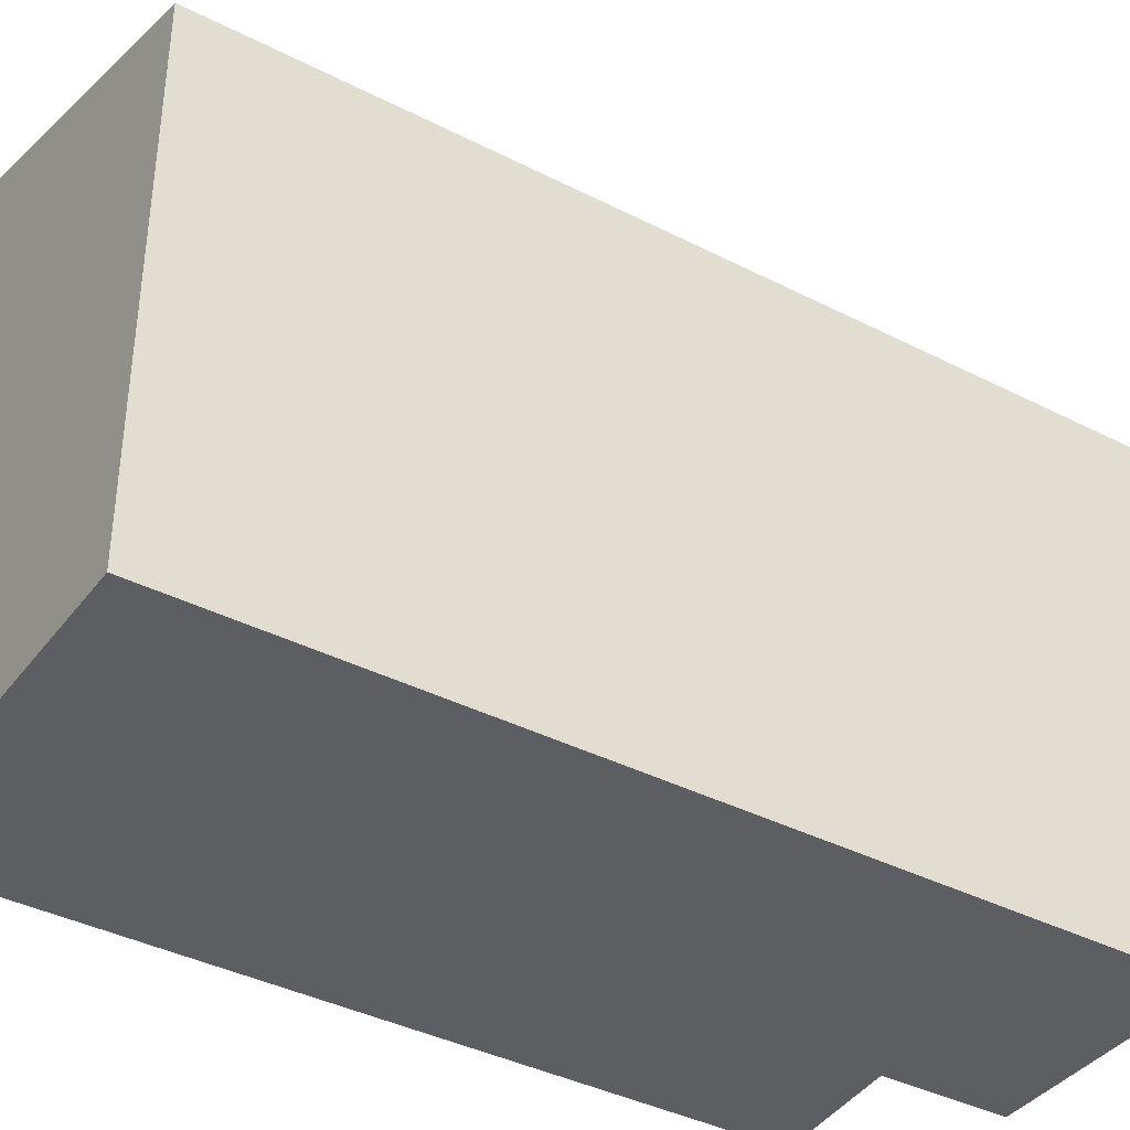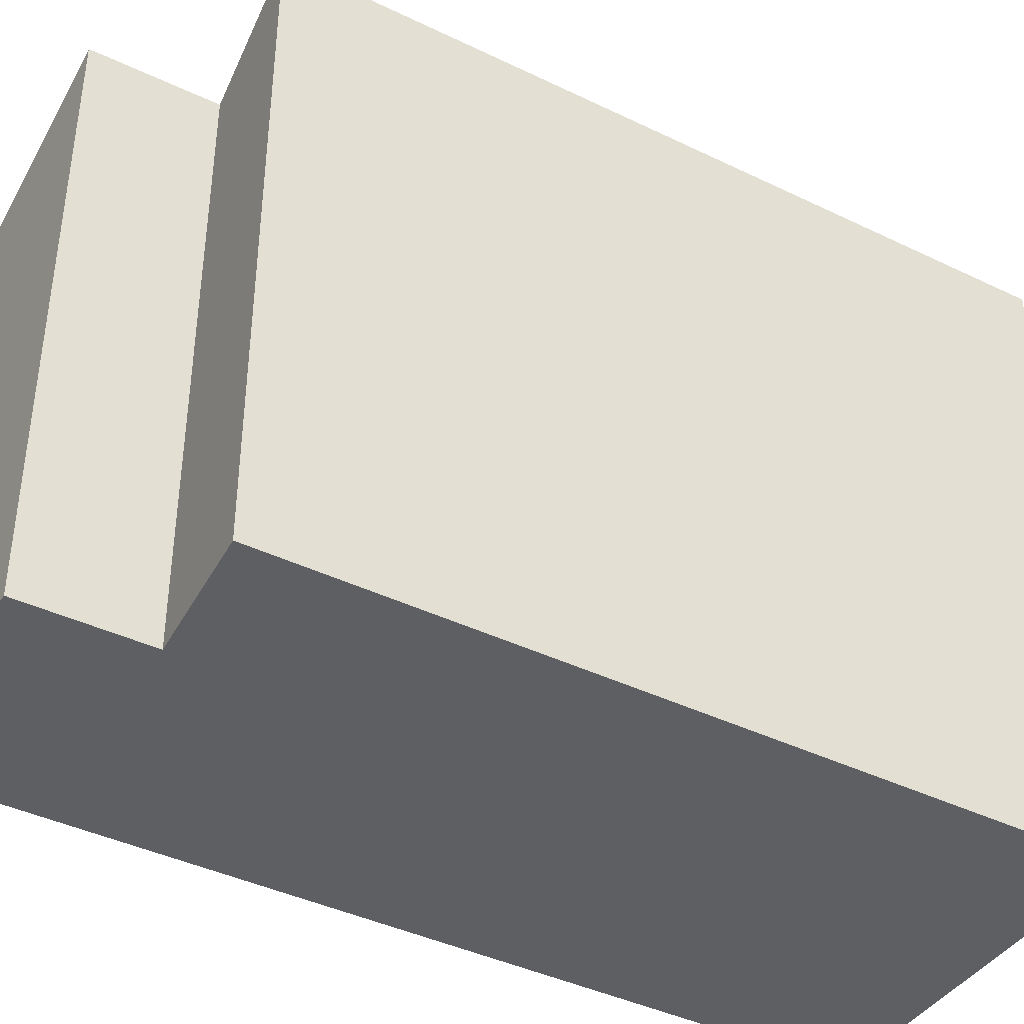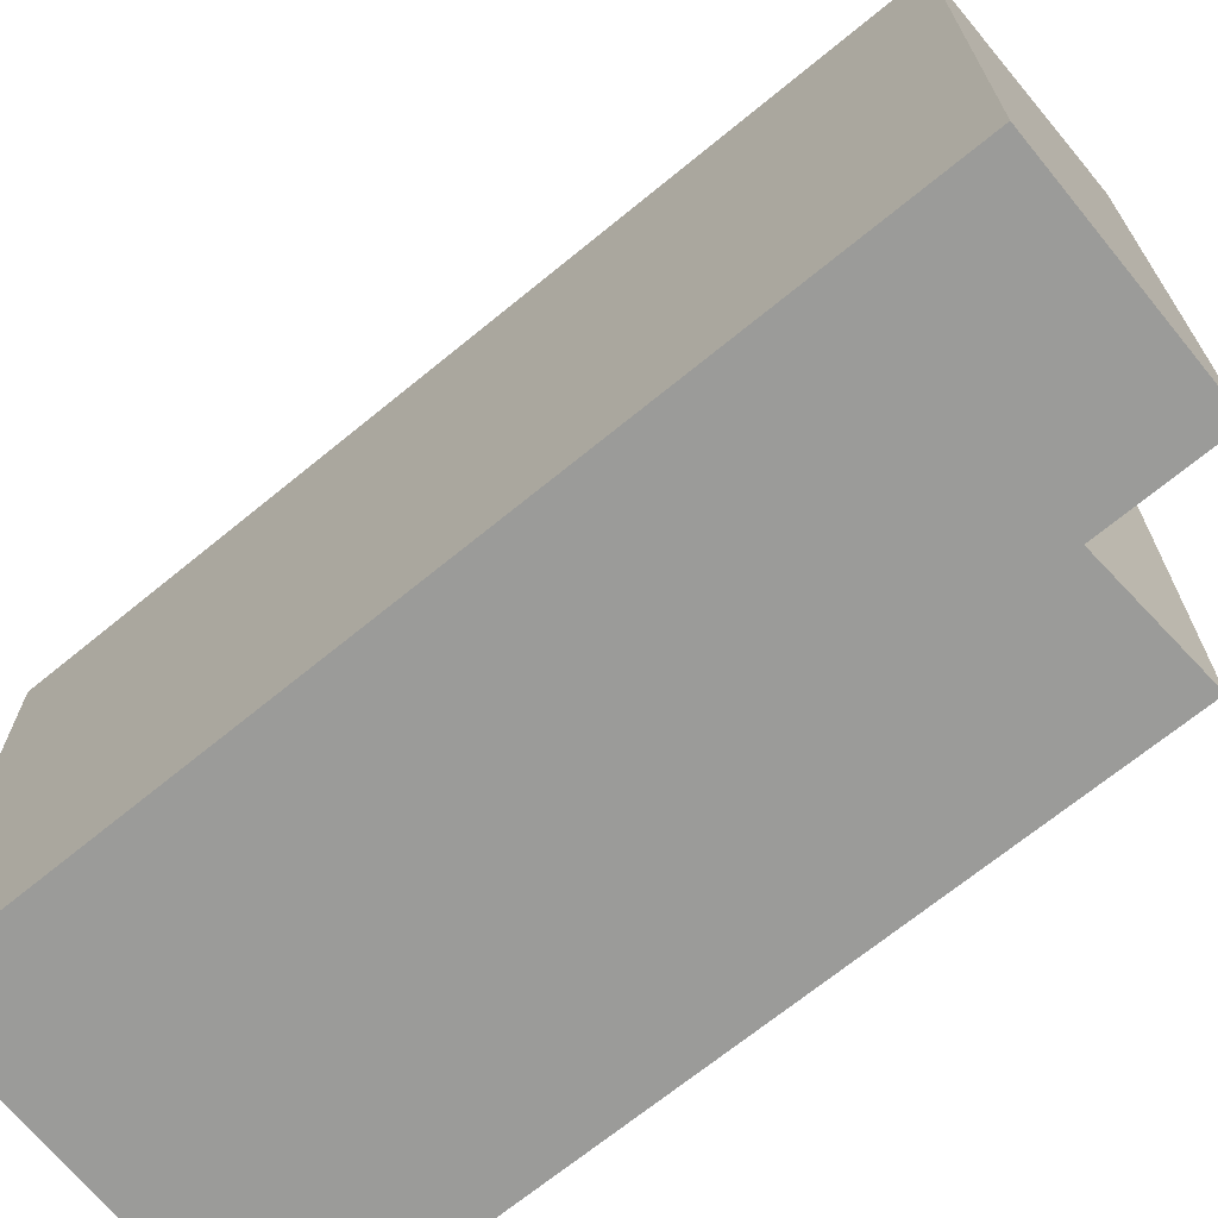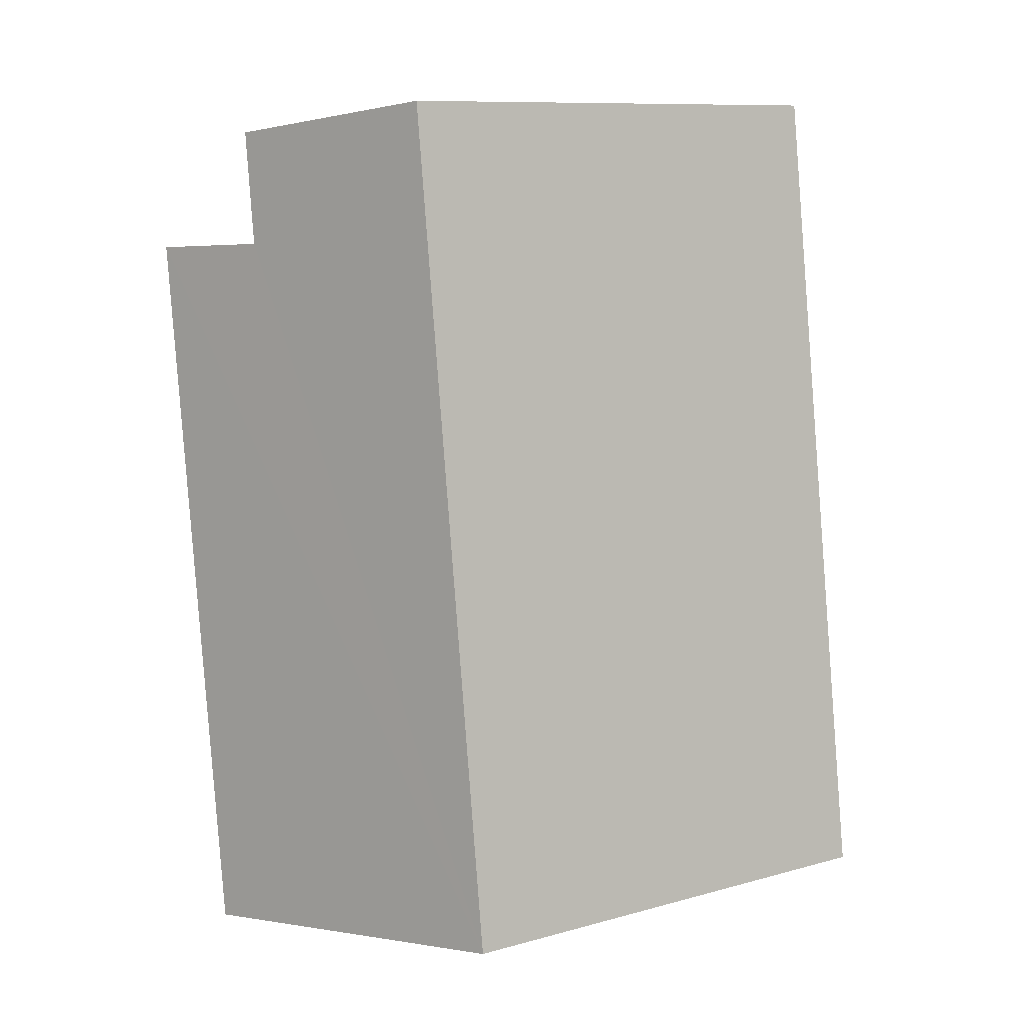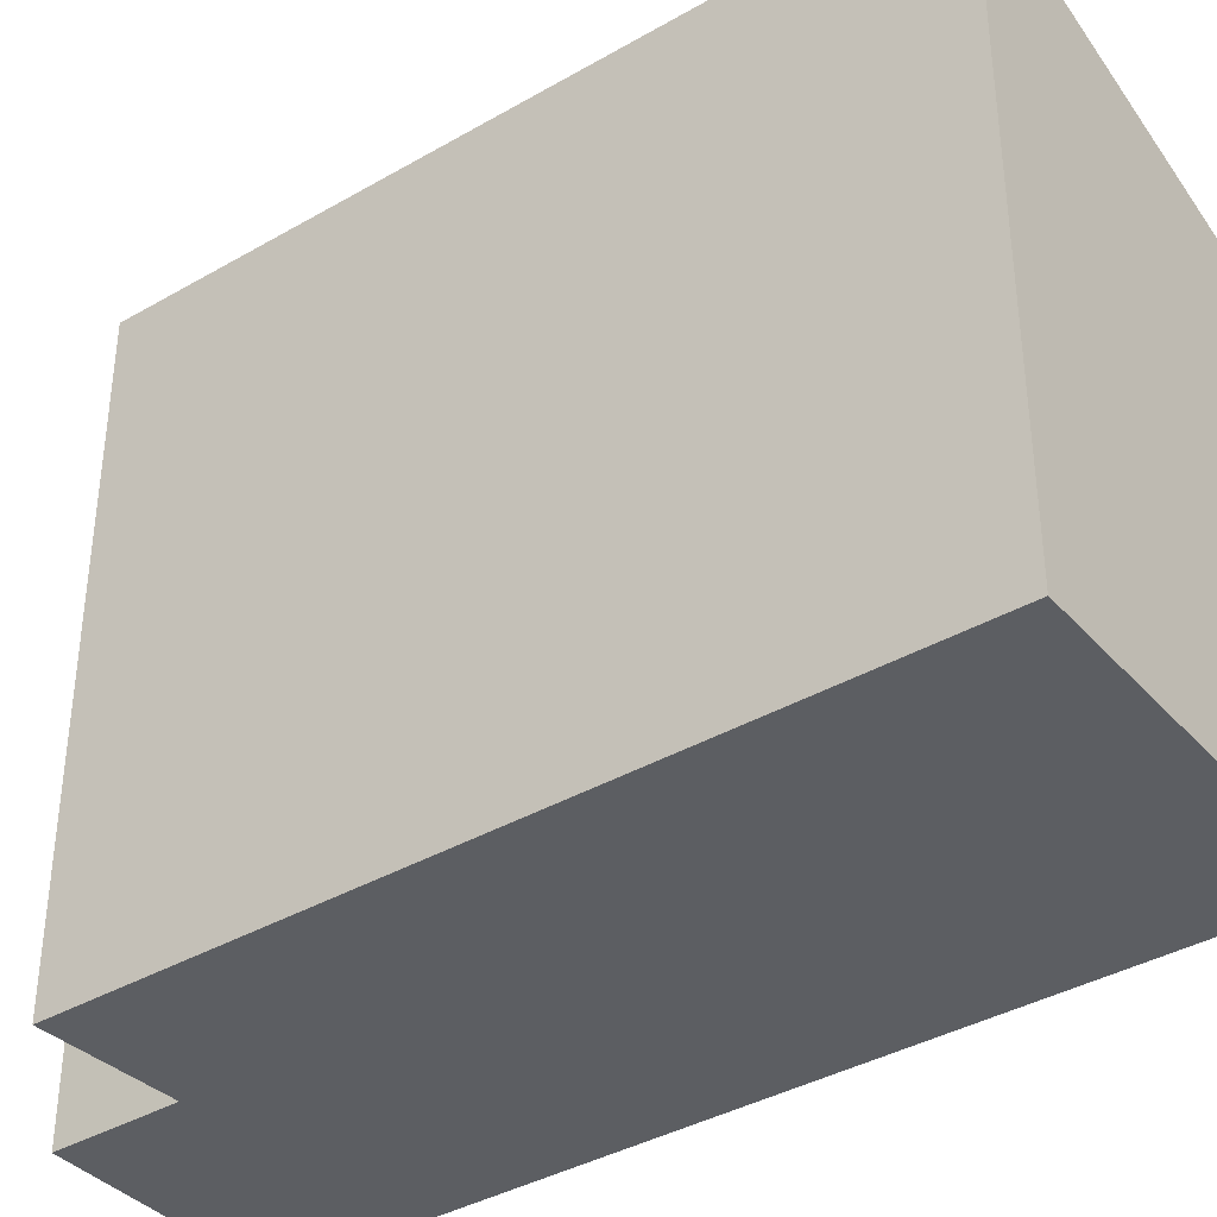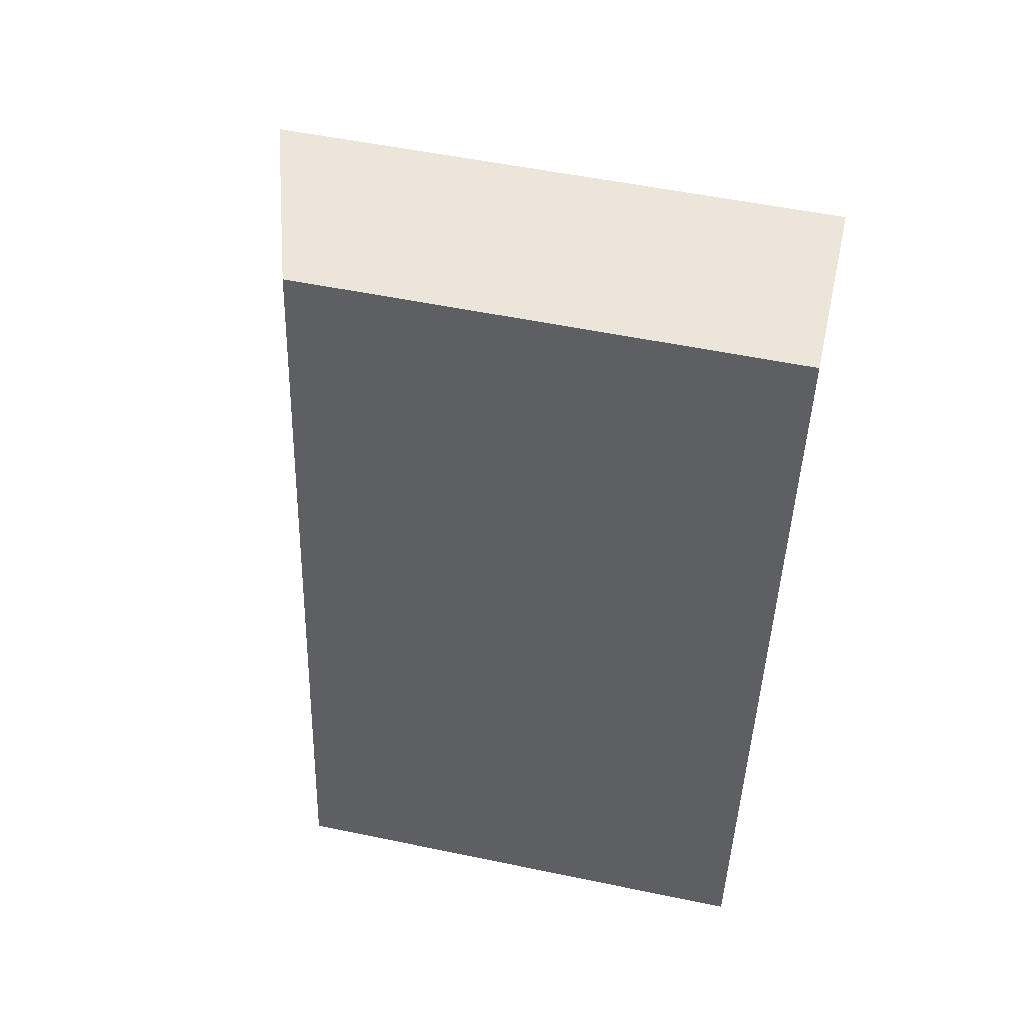
<metadata>
{"format":"obj","ext":"obj","renderer":"f3d","projection":"perspective","resolution":1024,"background":"white","views":[{"elev":-38.7,"azim":-115.2,"up":"+Y"},{"elev":-41.1,"azim":67.2,"up":"+Y"},{"elev":-69.6,"azim":-43.1,"up":"+Y"},{"elev":10.4,"azim":-124.6,"up":"+Z"},{"elev":-38.1,"azim":134.0,"up":"+Y"},{"elev":53.0,"azim":-77.4,"up":"+Z"}]}
</metadata>
<code>
v  0 4.262 2.61e-16
v  3.873 5.24 5.949
v  3.011 5.235 -0.401
v  2.769 4.886 6.016
v  0.97 4.262 7.267
v  2.897 4.885 7.009
v  3.873 -3.643e-16 5.949
v  3.011 2.455e-17 -0.401
v  2.769 -3.684e-16 6.016
v  2.897 -4.292e-16 7.009
v  0 0 0
v  0.97 -4.45e-16 7.267
g defaultobject
f 1 2 3
f 2 1 4
f 4 1 5
f 4 5 6
f 7 3 2
f 3 7 8
f 6 9 4
f 9 6 10
f 8 1 3
f 1 8 11
f 11 5 1
f 5 11 12
f 5 10 6
f 10 5 12
f 4 7 2
f 7 4 9
f 7 11 8
f 11 7 9
f 11 9 12
f 12 9 10

</code>
